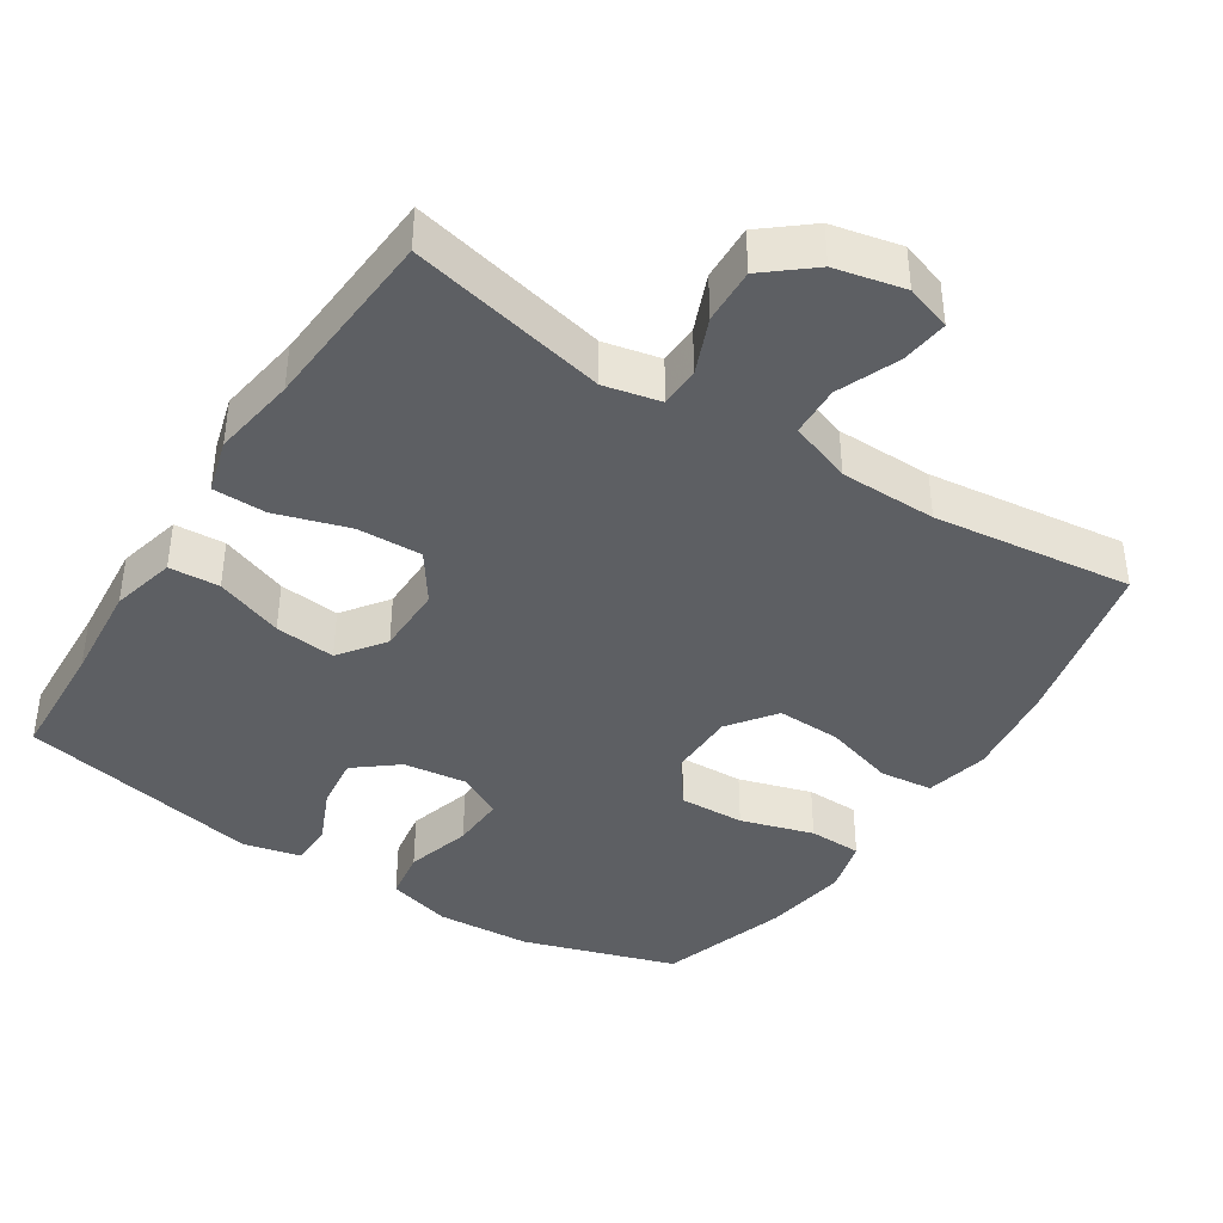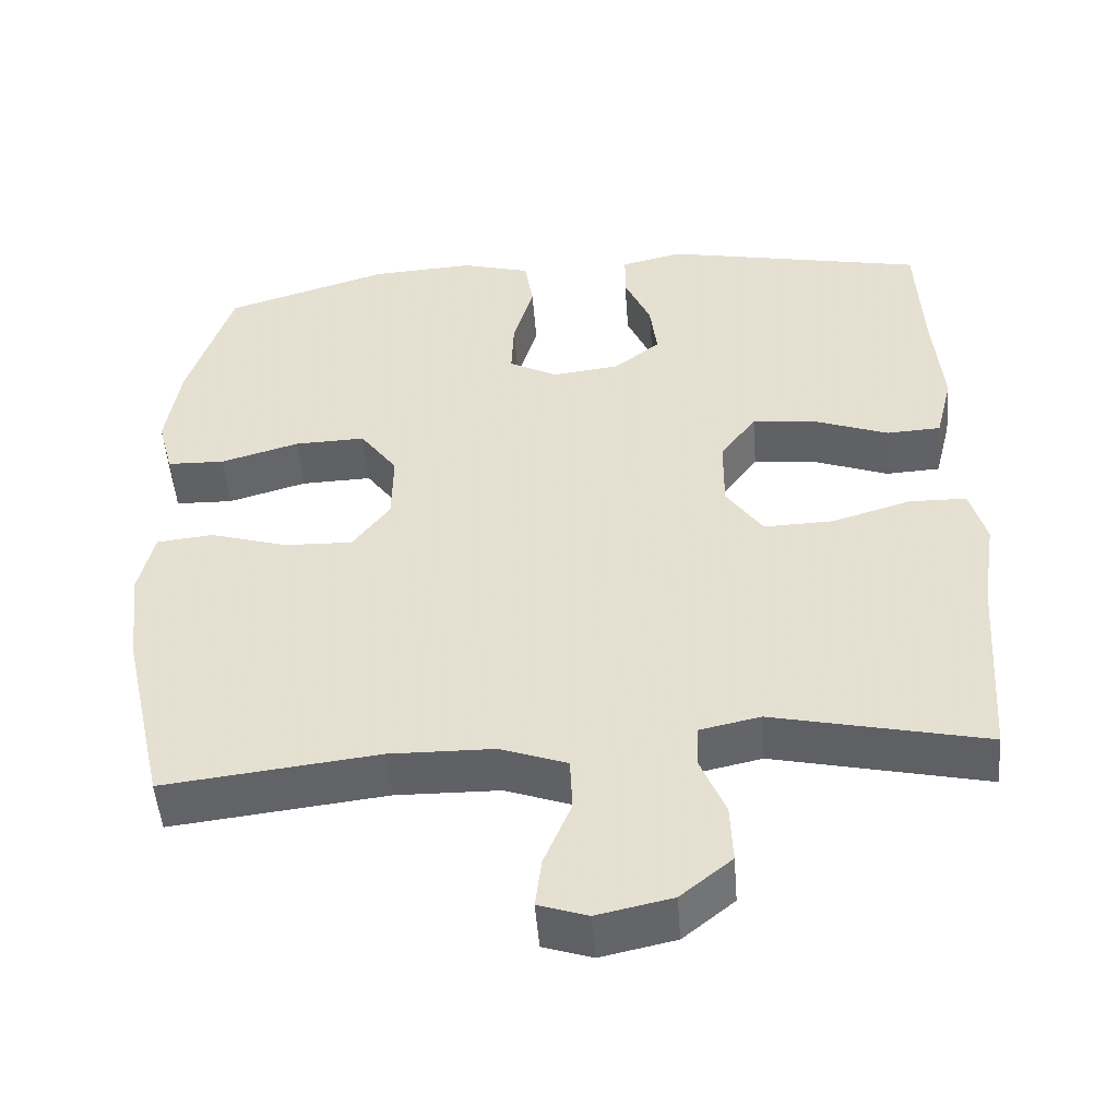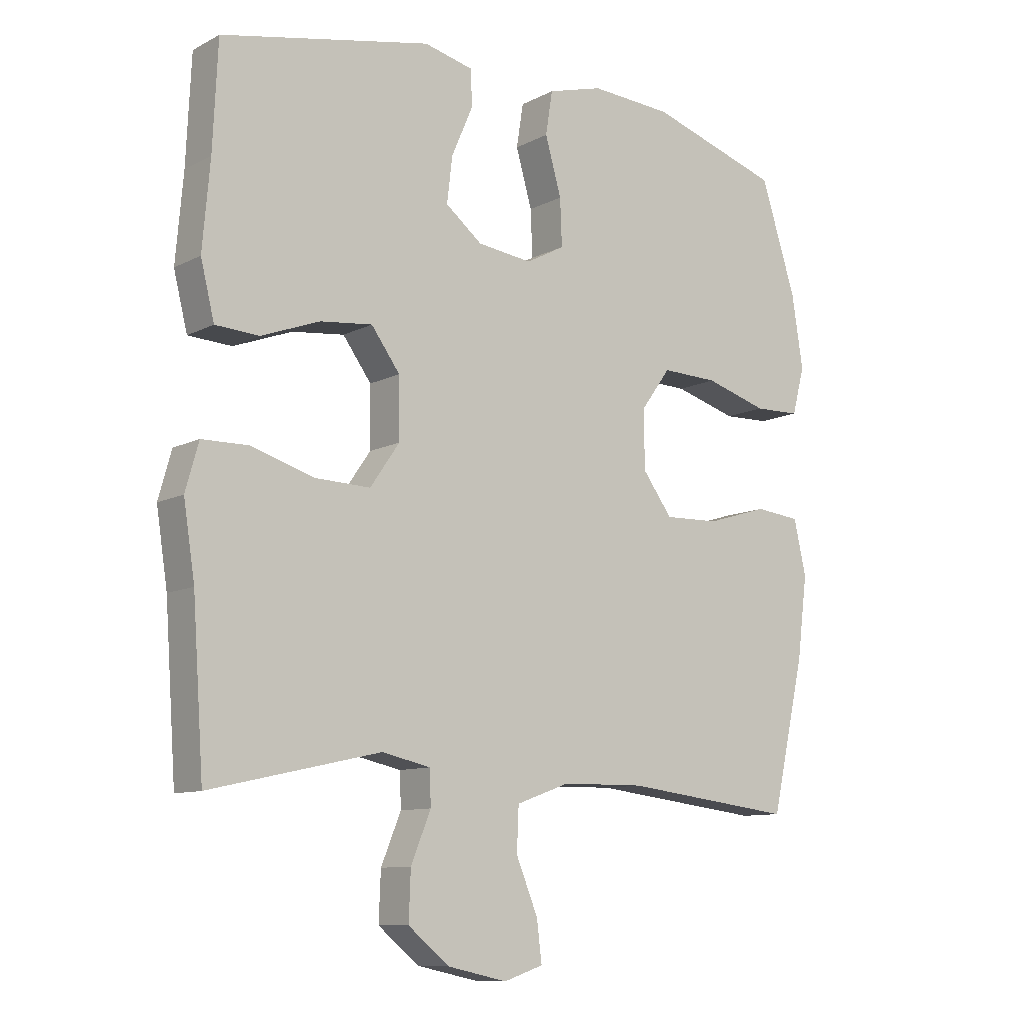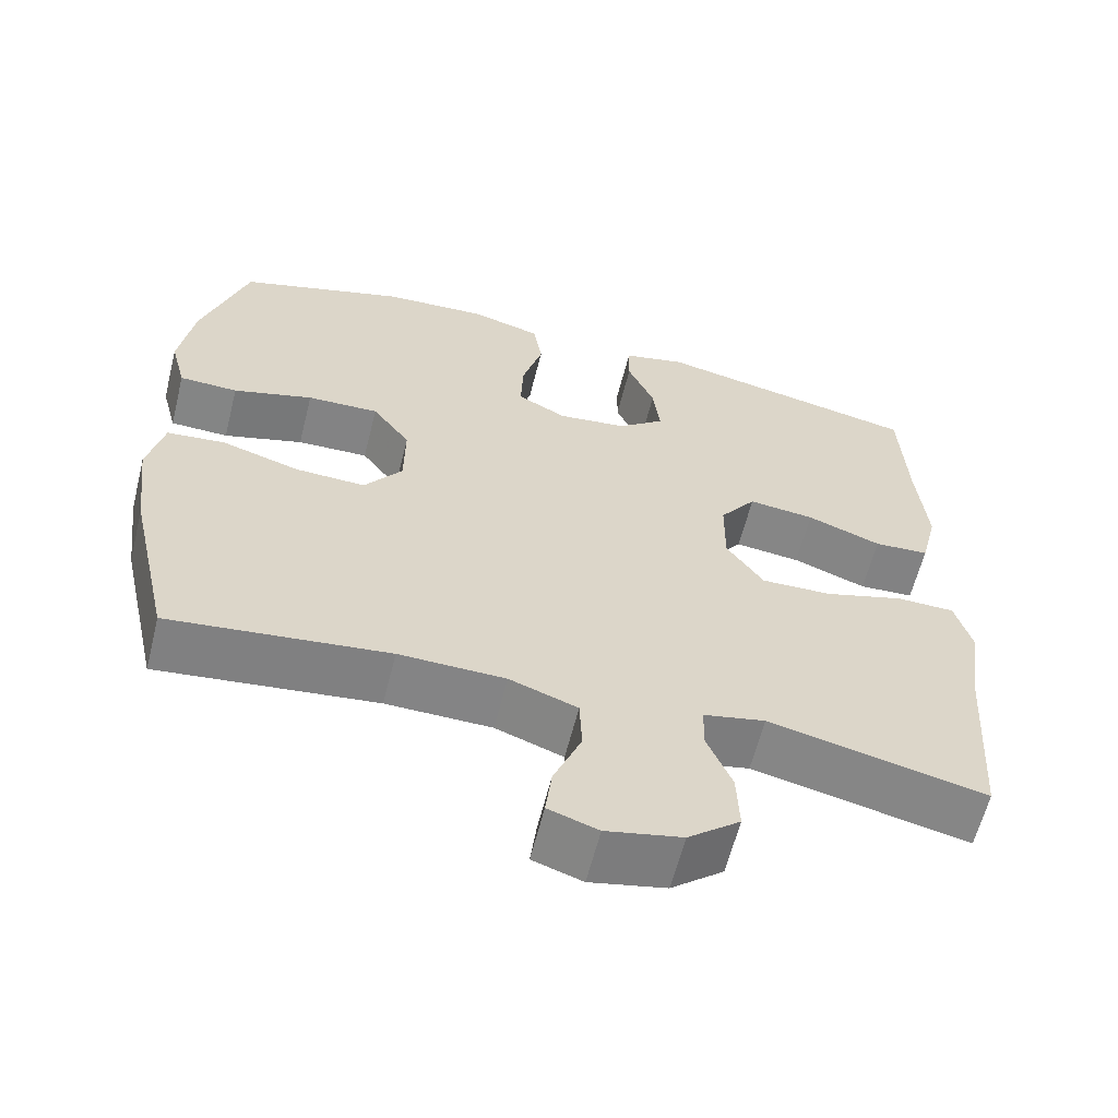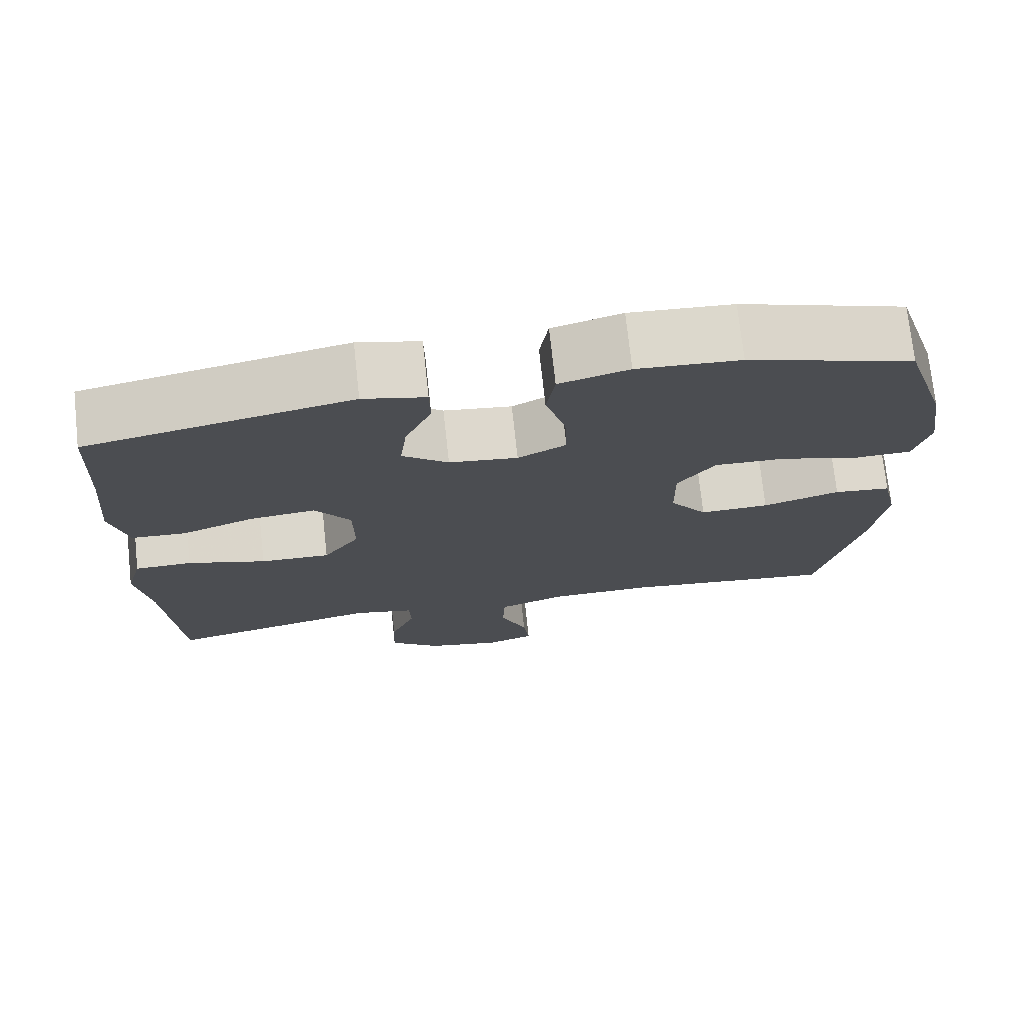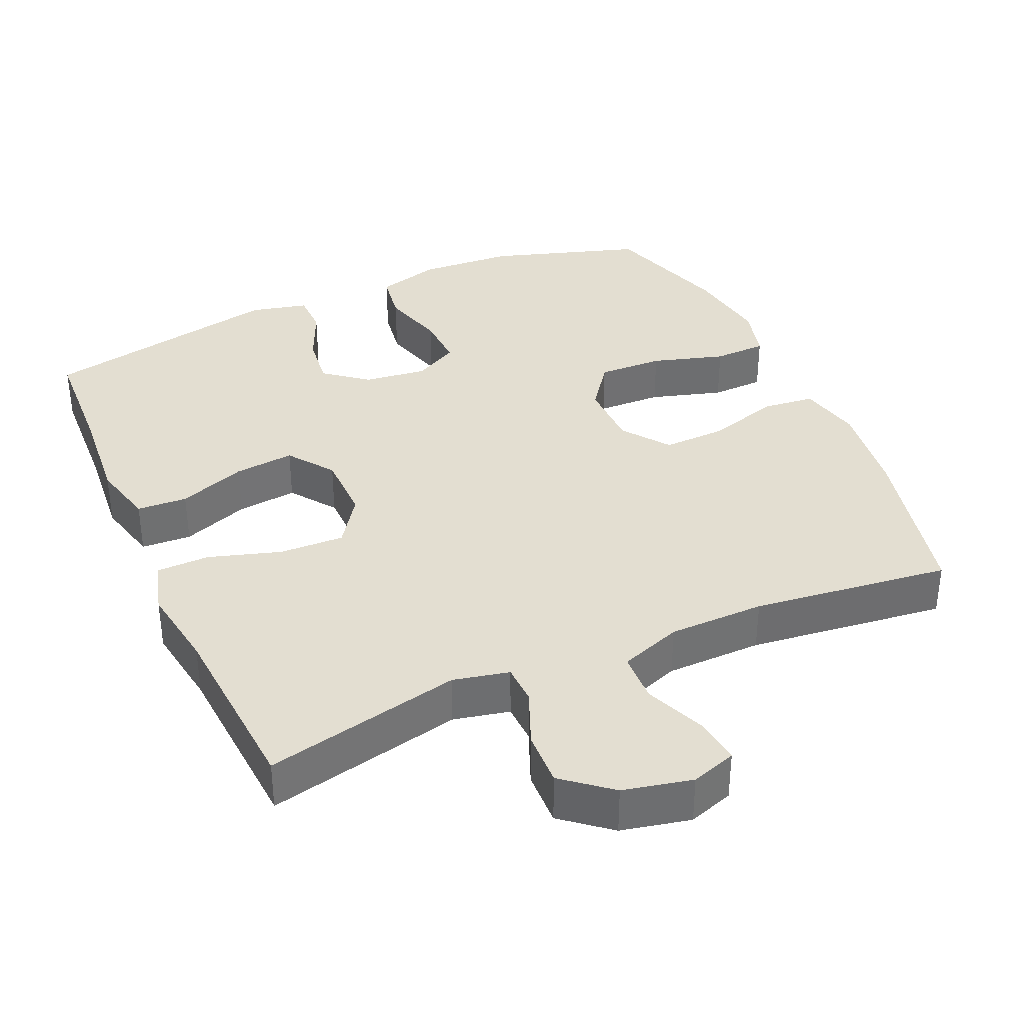
<metadata>
{"format":"obj","ext":"obj","renderer":"f3d","projection":"perspective","resolution":1024,"background":"white","views":[{"elev":-40.4,"azim":147.3,"up":"+Y"},{"elev":-50.0,"azim":4.4,"up":"+Z"},{"elev":-10.1,"azim":142.2,"up":"+Z"},{"elev":-61.4,"azim":-14.1,"up":"+Z"},{"elev":73.7,"azim":173.8,"up":"+Z"},{"elev":36.3,"azim":156.1,"up":"+Y"}]}
</metadata>
<code>
v -0.5 0.07 0.5
v -0.288 0.07 0.567
v -0.156 0.07 0.575
v -0.067 0.07 0.55
v -0.056 0.07 0.48
v -0.082 0.07 0.389
v -0.085 0.07 0.314
v -0.023 0.07 0.281
v 0.065 0.07 0.292
v 0.124 0.07 0.339
v 0.115 0.07 0.413
v 0.081 0.07 0.491
v 0.082 0.07 0.55
v 0.162 0.07 0.569
v 0.5 0.07 0.5
v 0.508 0.07 0.33
v 0.52 0.07 0.192
v 0.498 0.07 0.103
v 0.428 0.07 0.099
v 0.334 0.07 0.134
v 0.25 0.07 0.143
v 0.204 0.07 0.08
v 0.203 0.07 -0.016
v 0.25 0.07 -0.084
v 0.34 0.07 -0.081
v 0.441 0.07 -0.05
v 0.515 0.07 -0.051
v 0.536 0.07 -0.126
v 0.518 0.07 -0.243
v 0.5 0.07 -0.5
v 0.226 0.07 -0.439
v 0.148 0.07 -0.456
v 0.146 0.07 -0.511
v 0.178 0.07 -0.589
v 0.181 0.07 -0.666
v 0.115 0.07 -0.72
v 0.019 0.07 -0.741
v -0.044 0.07 -0.72
v -0.036 0.07 -0.655
v -0.001 0.07 -0.57
v -0.004 0.07 -0.5
v -0.09 0.07 -0.469
v -0.224 0.07 -0.467
v -0.5 0.07 -0.5
v -0.554 0.07 -0.262
v -0.571 0.07 -0.129
v -0.551 0.07 -0.041
v -0.478 0.07 -0.033
v -0.379 0.07 -0.063
v -0.29 0.07 -0.066
v -0.242 0.07 -0.001
v -0.241 0.07 0.093
v -0.289 0.07 0.159
v -0.38 0.07 0.156
v -0.481 0.07 0.126
v -0.555 0.07 0.128
v -0.575 0.07 0.204
v -0.557 0.07 0.321
v -0.5 0 0.5
v -0.288 0 0.567
v -0.156 0 0.575
v -0.067 0 0.55
v -0.056 0 0.48
v -0.082 0 0.389
v -0.085 0 0.314
v -0.023 0 0.281
v 0.065 0 0.292
v 0.124 0 0.339
v 0.115 0 0.413
v 0.081 0 0.491
v 0.082 0 0.55
v 0.162 0 0.569
v 0.5 0 0.5
v 0.508 0 0.33
v 0.52 0 0.192
v 0.498 0 0.103
v 0.428 0 0.099
v 0.334 0 0.134
v 0.25 0 0.143
v 0.204 0 0.08
v 0.203 0 -0.016
v 0.25 0 -0.084
v 0.34 0 -0.081
v 0.441 0 -0.05
v 0.515 0 -0.051
v 0.536 0 -0.126
v 0.518 0 -0.243
v 0.5 0 -0.5
v 0.226 0 -0.439
v 0.148 0 -0.456
v 0.146 0 -0.511
v 0.178 0 -0.589
v 0.181 0 -0.666
v 0.115 0 -0.72
v 0.019 0 -0.741
v -0.044 0 -0.72
v -0.036 0 -0.655
v -0.001 0 -0.57
v -0.004 0 -0.5
v -0.09 0 -0.469
v -0.224 0 -0.467
v -0.5 0 -0.5
v -0.554 0 -0.262
v -0.571 0 -0.129
v -0.551 0 -0.041
v -0.478 0 -0.033
v -0.379 0 -0.063
v -0.29 0 -0.066
v -0.242 0 -0.001
v -0.241 0 0.093
v -0.289 0 0.159
v -0.38 0 0.156
v -0.481 0 0.126
v -0.555 0 0.128
v -0.575 0 0.204
v -0.557 0 0.321
f 54 55 56 57
f 53 54 57 58
f 46 47 48 49
f 46 49 50
f 43 44 45 46
f 42 43 46 50
f 41 42 50 51
f 37 38 39 40
f 37 40 41
f 36 37 41
f 33 34 35 36
f 32 33 36 41
f 29 30 31
f 29 31 32
f 25 26 27 28
f 24 25 28 29
f 17 18 19 20
f 16 17 20 21
f 15 16 21
f 14 15 21 22
f 11 12 13 14
f 10 11 14 22
f 3 4 5 6
f 3 6 7
f 2 3 7
f 53 58 1 2
f 52 53 2 7
f 51 52 7 8
f 41 51 8 9
f 24 29 32 41
f 23 24 41
f 22 23 41
f 9 10 22 41
f 115 114 113 112
f 116 115 112 111
f 107 106 105 104
f 108 107 104
f 104 103 102 101
f 108 104 101 100
f 109 108 100 99
f 98 97 96 95
f 99 98 95
f 99 95 94
f 94 93 92 91
f 99 94 91 90
f 89 88 87
f 90 89 87
f 86 85 84 83
f 87 86 83 82
f 78 77 76 75
f 79 78 75 74
f 79 74 73
f 80 79 73 72
f 72 71 70 69
f 80 72 69 68
f 64 63 62 61
f 65 64 61
f 65 61 60
f 60 59 116 111
f 65 60 111 110
f 66 65 110 109
f 67 66 109 99
f 99 90 87 82
f 99 82 81
f 99 81 80
f 99 80 68 67
f 1 59 60 2
f 2 60 61 3
f 3 61 62 4
f 4 62 63 5
f 5 63 64 6
f 6 64 65 7
f 7 65 66 8
f 8 66 67 9
f 9 67 68 10
f 10 68 69 11
f 11 69 70 12
f 12 70 71 13
f 13 71 72 14
f 14 72 73 15
f 15 73 74 16
f 16 74 75 17
f 17 75 76 18
f 18 76 77 19
f 19 77 78 20
f 20 78 79 21
f 21 79 80 22
f 22 80 81 23
f 23 81 82 24
f 24 82 83 25
f 25 83 84 26
f 26 84 85 27
f 27 85 86 28
f 28 86 87 29
f 29 87 88 30
f 30 88 89 31
f 31 89 90 32
f 32 90 91 33
f 33 91 92 34
f 34 92 93 35
f 35 93 94 36
f 36 94 95 37
f 37 95 96 38
f 38 96 97 39
f 39 97 98 40
f 40 98 99 41
f 41 99 100 42
f 42 100 101 43
f 43 101 102 44
f 44 102 103 45
f 45 103 104 46
f 46 104 105 47
f 47 105 106 48
f 48 106 107 49
f 49 107 108 50
f 50 108 109 51
f 51 109 110 52
f 52 110 111 53
f 53 111 112 54
f 54 112 113 55
f 55 113 114 56
f 56 114 115 57
f 57 115 116 58
f 58 116 59 1

</code>
